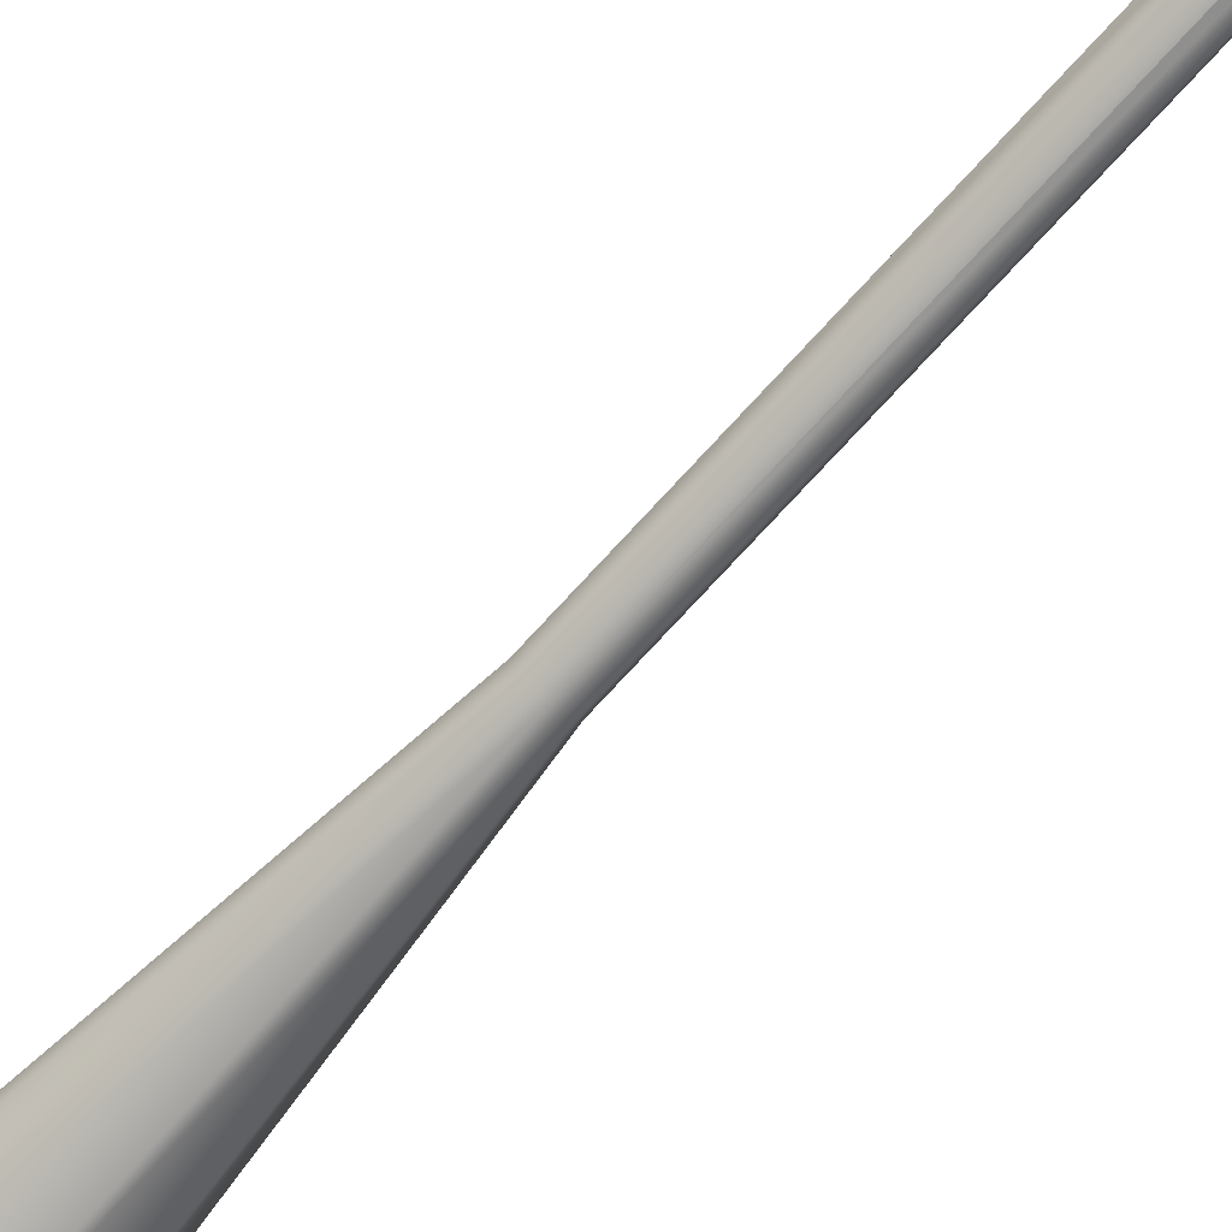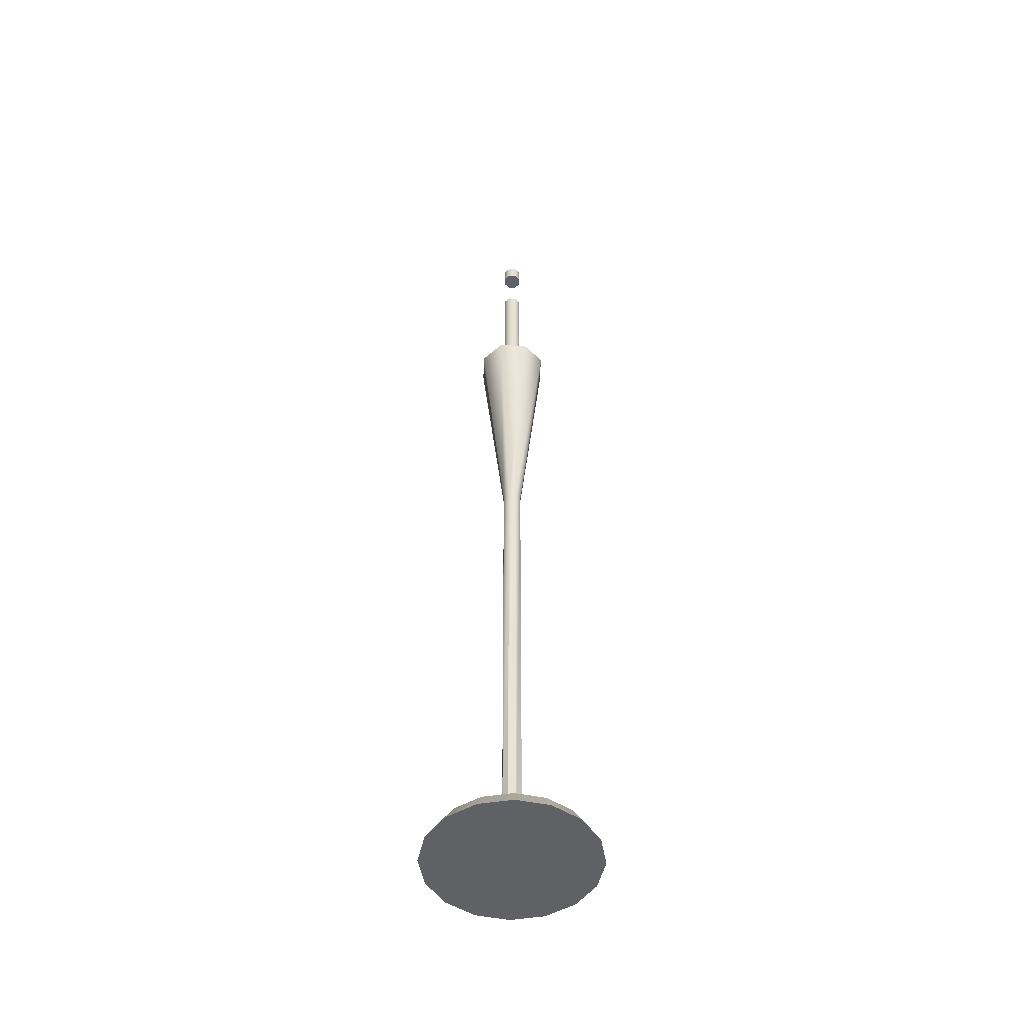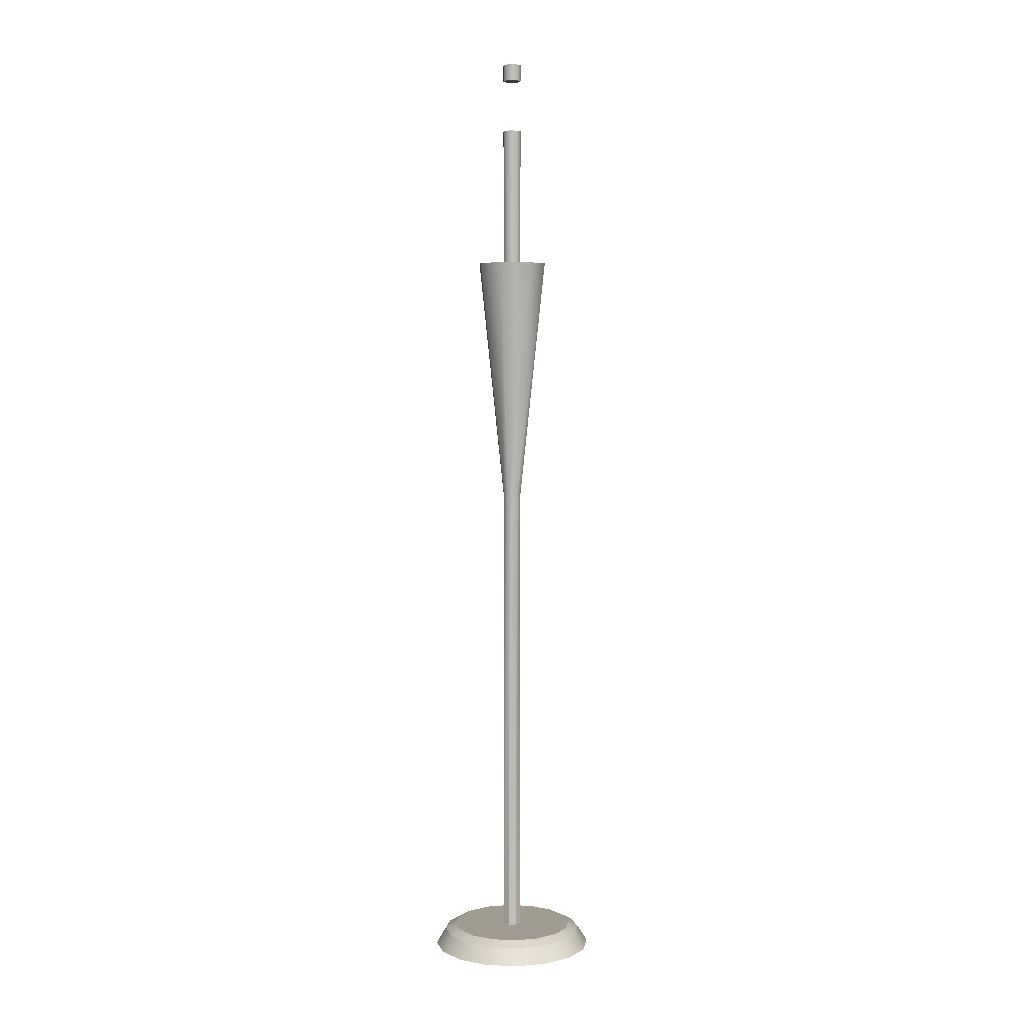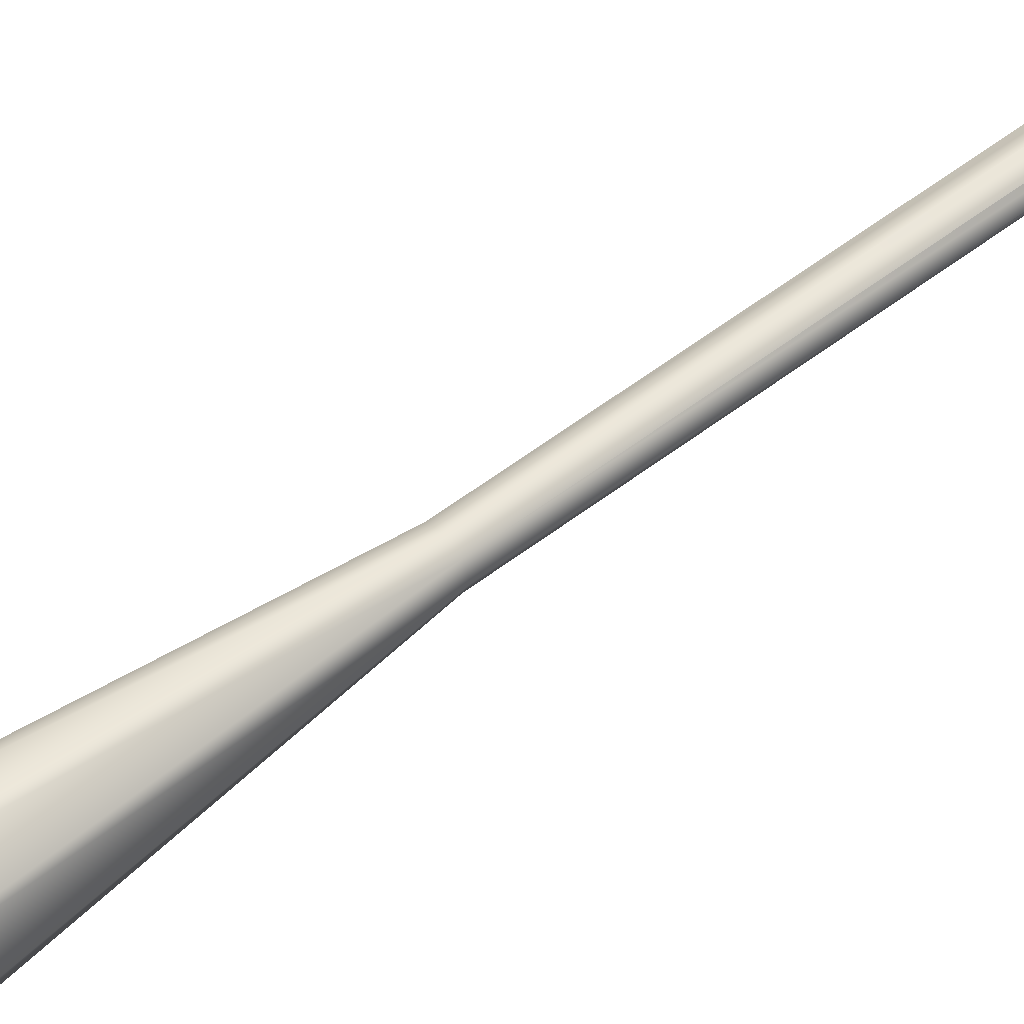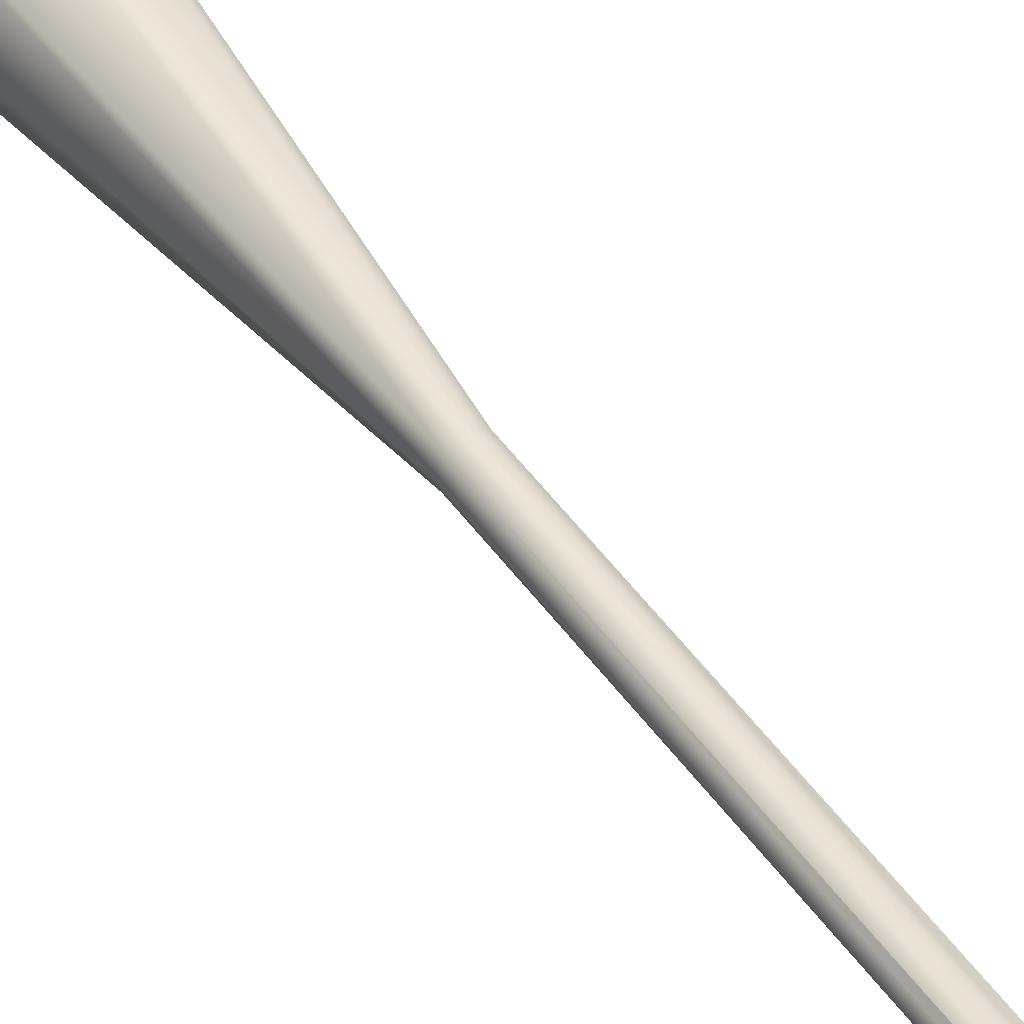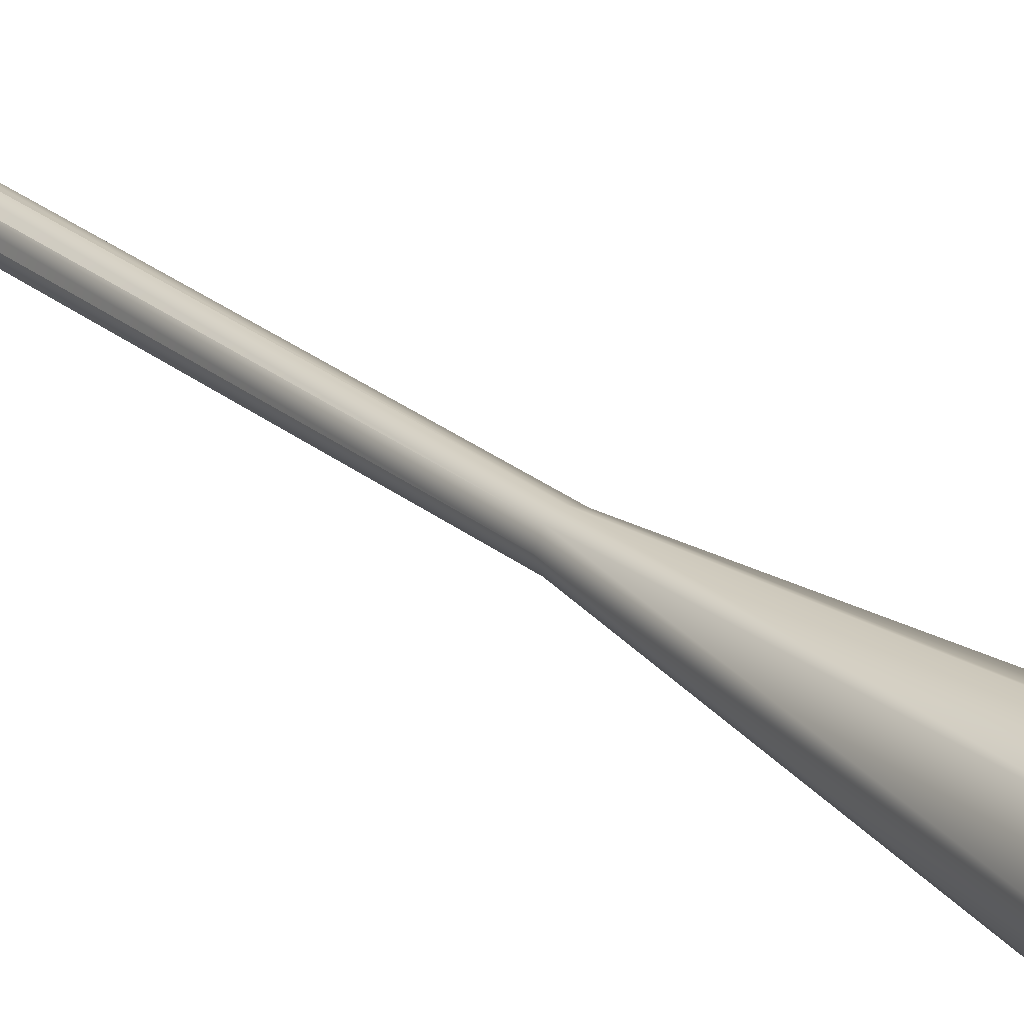
<metadata>
{"format":"obj","ext":"obj","renderer":"f3d","projection":"perspective","resolution":1024,"background":"white","views":[{"elev":-68.8,"azim":-41.5,"up":"+Z"},{"elev":-49.9,"azim":-158.9,"up":"+Y"},{"elev":4.5,"azim":-25.8,"up":"+Y"},{"elev":54.4,"azim":-129.4,"up":"+Z"},{"elev":43.6,"azim":-31.6,"up":"+Z"},{"elev":26.1,"azim":141.8,"up":"+Z"}]}
</metadata>
<code>
v 20.24 0 -8.382
v 15.49 0 -15.49
v 8.382 0 -20.24
v 1.1e-05 0 -21.9
v -8.382 0 -20.24
v -15.49 0 -15.49
v -20.24 0 -8.382
v -21.9 0 -8e-06
v -20.24 0 8.382
v -15.49 0 15.49
v -8.382 0 20.24
v -3e-06 0 21.9
v 8.382 0 20.24
v 15.49 0 15.49
v 20.24 0 8.382
v 21.9 0 0
v 0 0 0
v 0 5.683 -2e-06
v 17.76 4.263 -7.358
v 15.26 5.683 -6.322
v 13.6 4.263 -13.6
v 11.68 5.683 -11.68
v 7.358 4.263 -17.76
v 6.322 5.683 -15.26
v 9e-06 4.263 -19.23
v 8e-06 5.683 -16.52
v -7.358 4.263 -17.76
v -6.322 5.683 -15.26
v -13.6 4.263 -13.6
v -11.68 5.683 -11.68
v -17.76 4.263 -7.358
v -15.26 5.683 -6.322
v -19.23 4.263 -9e-06
v -16.52 5.683 -7e-06
v -17.76 4.263 7.358
v -15.26 5.683 6.322
v -13.6 4.263 13.6
v -11.68 5.683 11.68
v -7.358 4.263 17.76
v -6.322 5.683 15.26
v -2e-06 4.263 19.23
v -3e-06 5.683 16.52
v 7.358 4.263 17.76
v 6.322 5.683 15.26
v 13.6 4.263 13.6
v 11.68 5.683 11.68
v 17.76 4.263 7.358
v 15.26 5.683 6.322
v 19.23 4.263 -1e-06
v 16.52 5.683 -3e-06
v 1.773 2.201 -1.773
v 0 2.201 -2.508
v -1.773 2.201 -1.773
v -2.508 2.201 0
v -1.773 2.201 1.773
v 0 2.201 2.508
v 1.773 2.201 1.773
v 2.508 2.201 0
v 6.913 196.5 -6.913
v 0 196.5 -9.776
v -6.913 196.5 -6.913
v -9.776 196.5 0
v -6.913 196.5 6.913
v 0 196.5 9.776
v 6.913 196.5 6.913
v 9.776 196.5 0
v 0 196.5 0
v 0 131.3 2.567
v -1.815 131.3 1.815
v -2.567 131.3 0
v -1.815 131.3 -1.815
v 0 131.3 -2.567
v 1.815 131.3 -1.815
v 2.567 131.3 0
v 1.815 131.3 1.815
v 1.773 191.5 -1.773
v 0 191.5 -2.508
v 0 251.9 -2.567
v 1.815 251.9 -1.815
v -1.773 191.5 -1.773
v -1.815 251.9 -1.815
v -2.508 191.5 0
v -2.567 251.9 0
v -1.773 191.5 1.773
v -1.815 251.9 1.815
v 0 191.5 2.508
v 0 251.9 2.567
v 1.773 191.5 1.773
v 1.815 251.9 1.815
v 2.508 191.5 0
v 2.567 251.9 0
v 0 233.6 2.549
v -1.802 233.6 1.802
v -2.549 233.6 0
v -1.802 233.6 -1.802
v 0 233.6 -2.549
v 1.802 233.6 -1.802
v 2.549 233.6 0
v 1.802 233.6 1.802
v 1.812 247.5 -1.812
v 2.563 247.5 0
v 1.812 247.5 1.812
v 0 247.5 2.563
v -1.812 247.5 1.812
v -2.563 247.5 0
v -1.812 247.5 -1.812
v 0 247.5 -2.563
f 2 1 17
f 3 2 17
f 4 3 17
f 5 4 17
f 6 5 17
f 7 6 17
f 8 7 17
f 9 8 17
f 10 9 17
f 11 10 17
f 12 11 17
f 13 12 17
f 14 13 17
f 15 14 17
f 16 15 17
f 1 16 17
f 19 20 50 49
f 20 19 21 22
f 22 21 23 24
f 24 23 25 26
f 26 25 27 28
f 28 27 29 30
f 30 29 31 32
f 32 31 33 34
f 34 33 35 36
f 36 35 37 38
f 38 37 39 40
f 40 39 41 42
f 42 41 43 44
f 44 43 45 46
f 46 45 47 48
f 48 47 49 50
f 1 2 21 19
f 2 3 23 21
f 3 4 25 23
f 4 5 27 25
f 5 6 29 27
f 6 7 31 29
f 7 8 33 31
f 8 9 35 33
f 9 10 37 35
f 10 11 39 37
f 11 12 41 39
f 12 13 43 41
f 13 14 45 43
f 14 15 47 45
f 15 16 49 47
f 16 1 19 49
f 20 22 18
f 22 24 18
f 24 26 18
f 26 28 18
f 28 30 18
f 30 32 18
f 32 34 18
f 34 36 18
f 36 38 18
f 38 40 18
f 40 42 18
f 42 44 18
f 44 46 18
f 46 48 18
f 48 50 18
f 50 20 18
f 51 52 72 73
f 52 53 71 72
f 53 54 70 71
f 54 55 69 70
f 55 56 68 69
f 56 57 75 68
f 57 58 74 75
f 58 51 73 74
f 59 60 67
f 60 61 67
f 61 62 67
f 62 63 67
f 63 64 67
f 64 65 67
f 65 66 67
f 66 59 67
f 69 68 64 63
f 70 69 63 62
f 71 70 62 61
f 72 71 61 60
f 73 72 60 59
f 74 73 59 66
f 75 74 66 65
f 68 75 65 64
f 76 77 96 97
f 77 80 95 96
f 80 82 94 95
f 82 84 93 94
f 84 86 92 93
f 86 88 99 92
f 88 90 98 99
f 90 76 97 98
f 78 81 79
f 81 83 79
f 79 83 91
f 83 85 91
f 85 87 91
f 87 89 91
f 101 100 79 91
f 102 101 91 89
f 103 102 89 87
f 104 103 87 85
f 105 104 85 83
f 106 105 83 81
f 107 106 81 78
f 100 107 78 79
f 103 104 105 106 107 100 101 102
f 92 99 98 97 96 95 94 93

</code>
